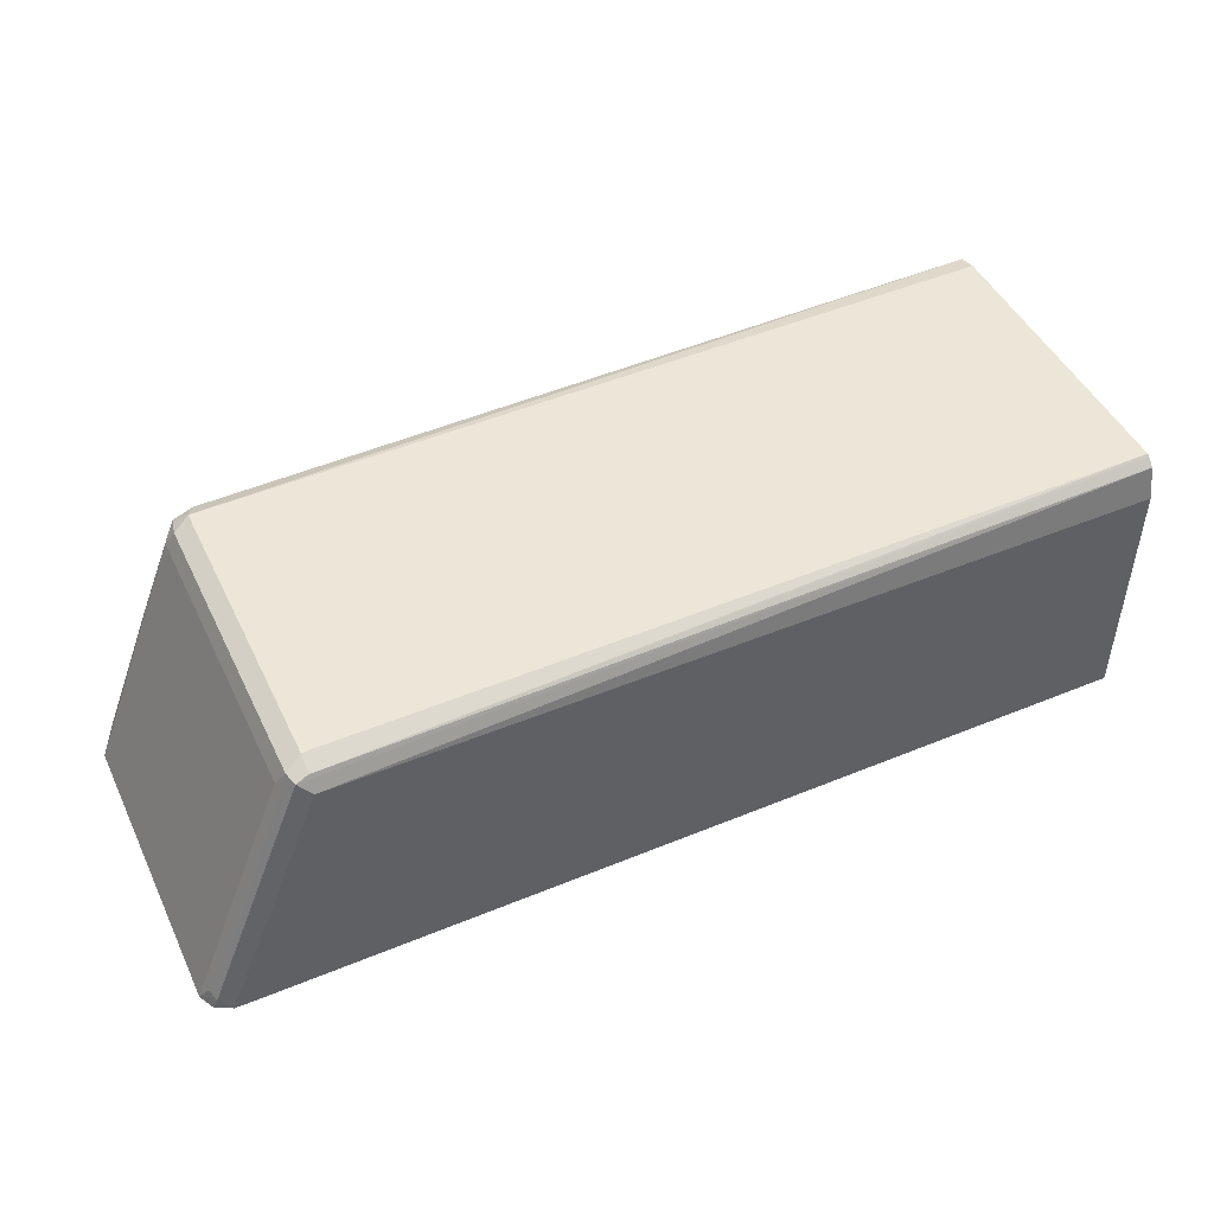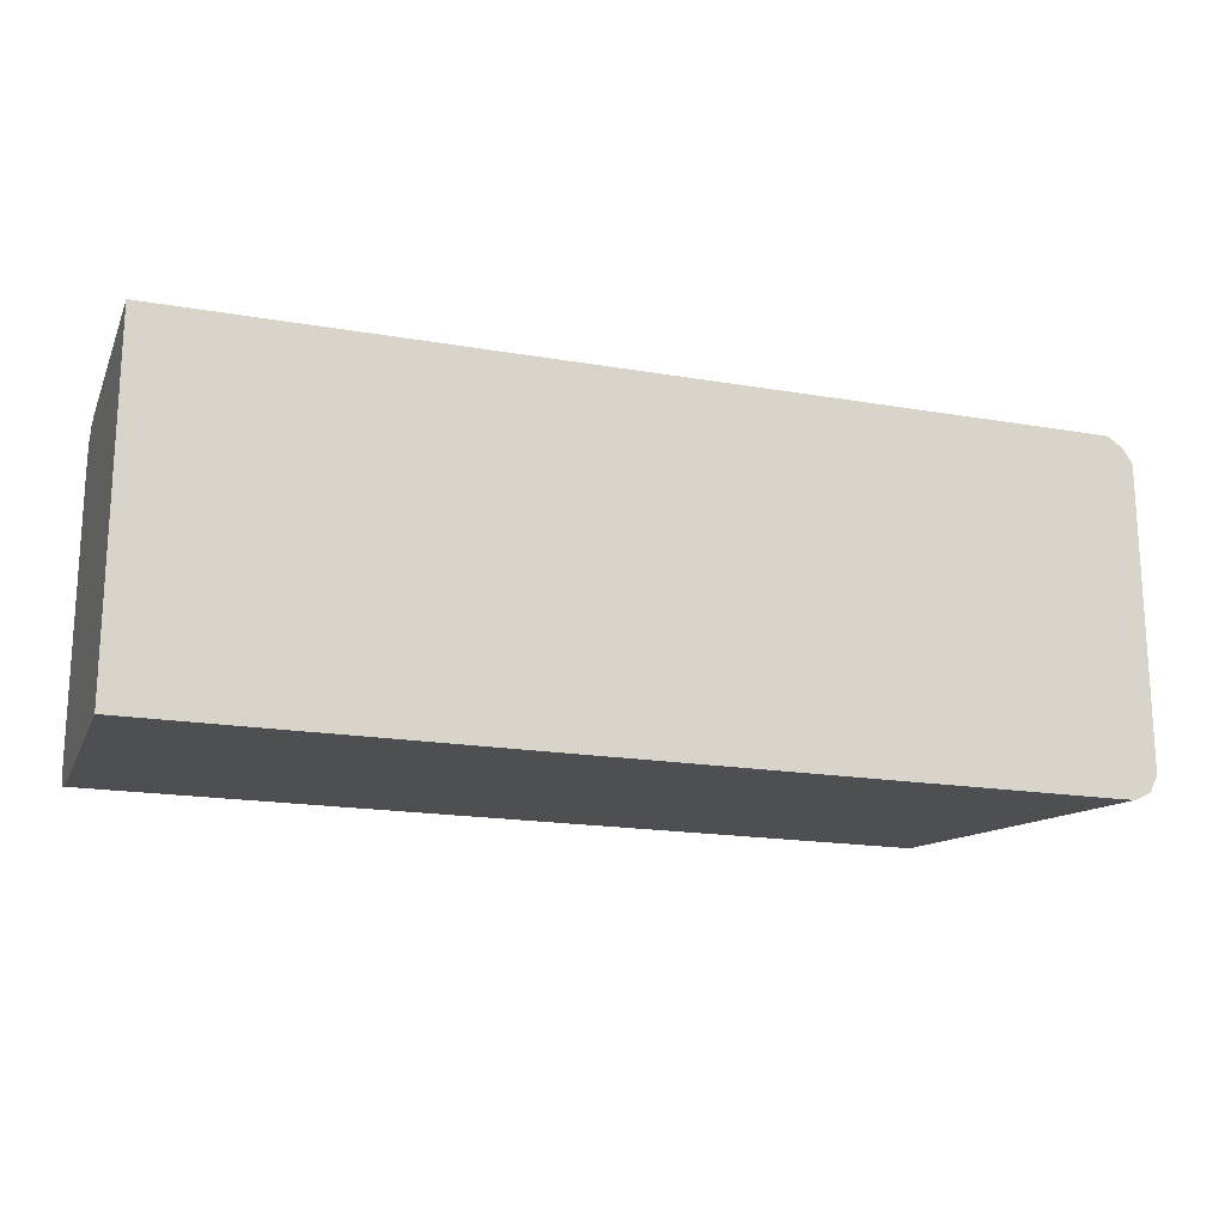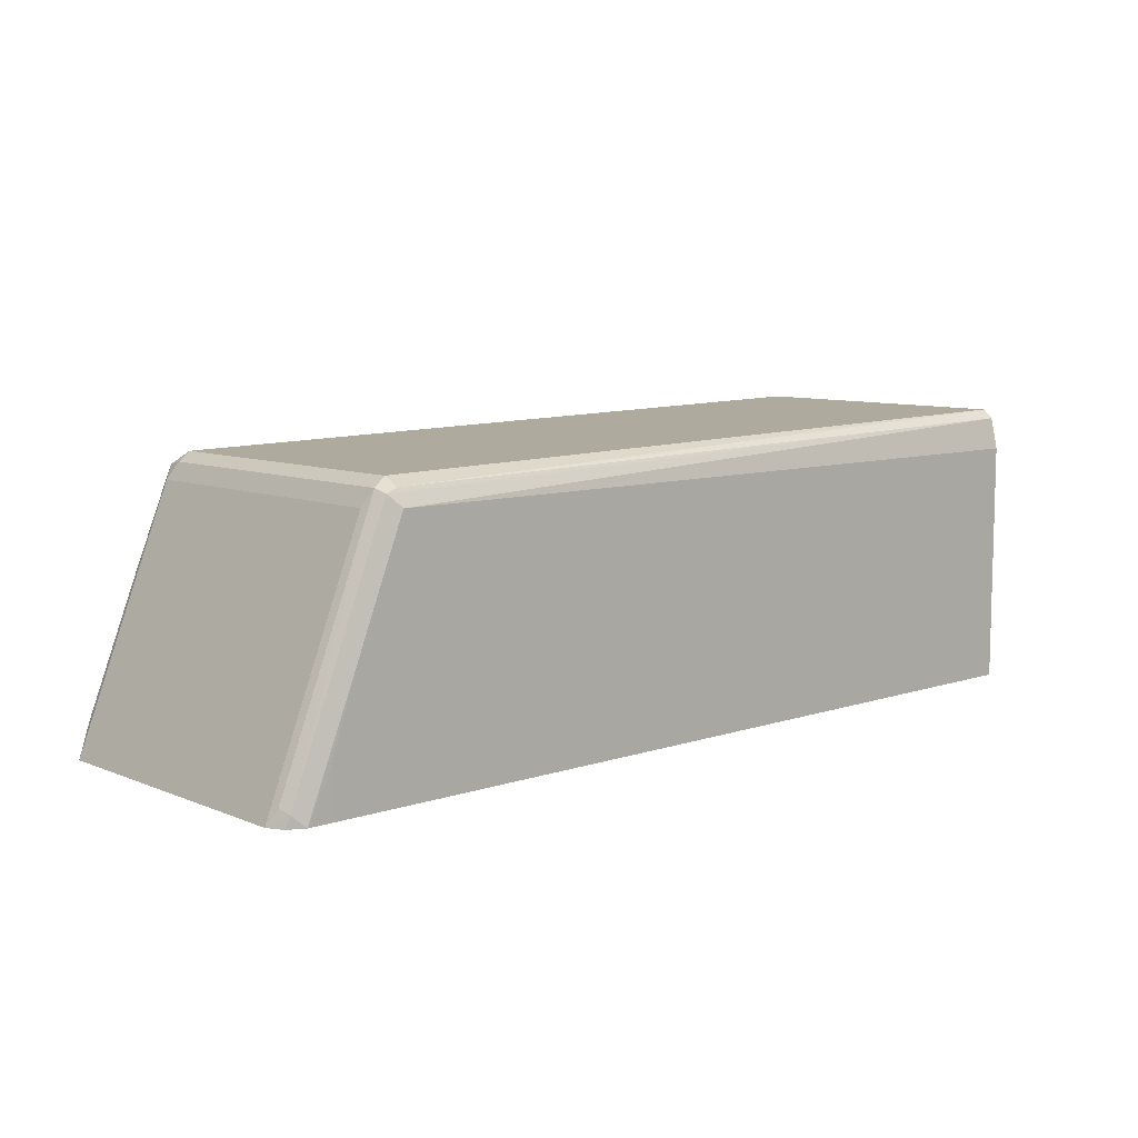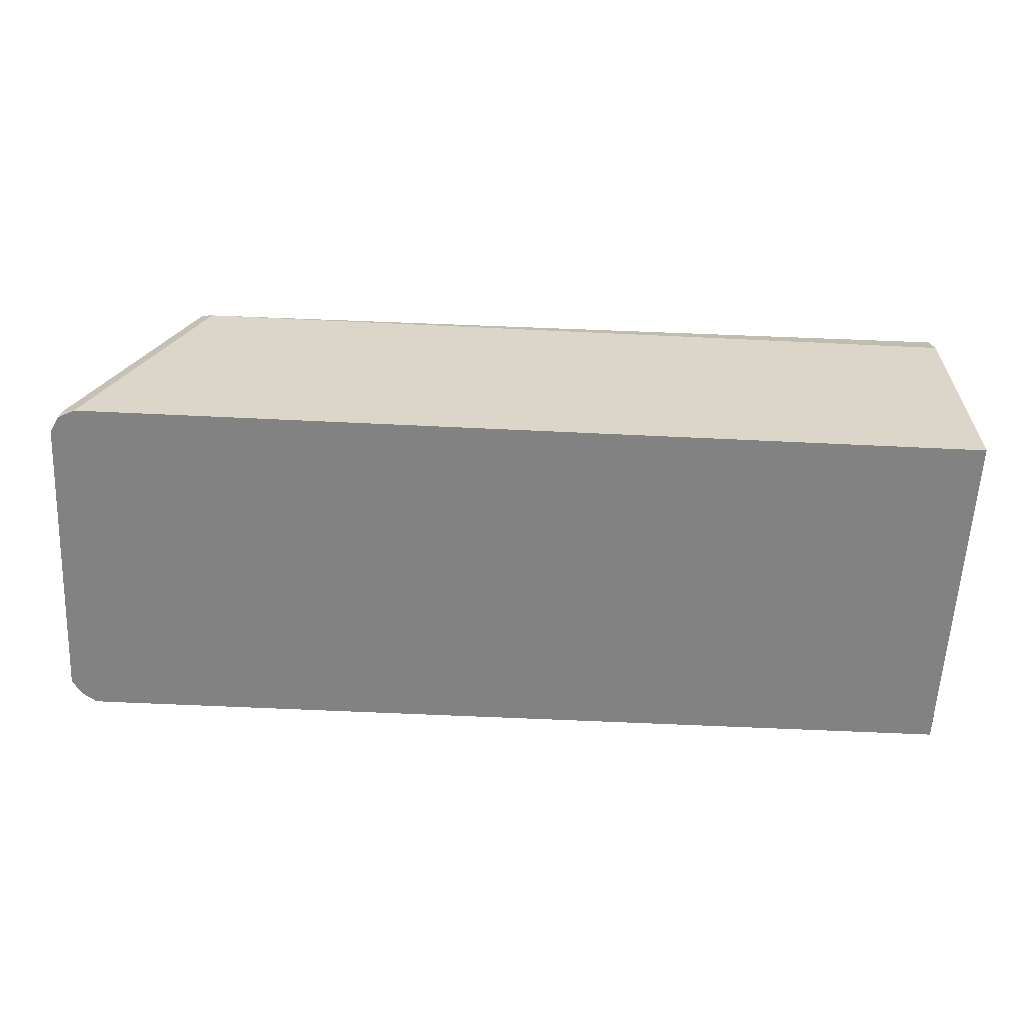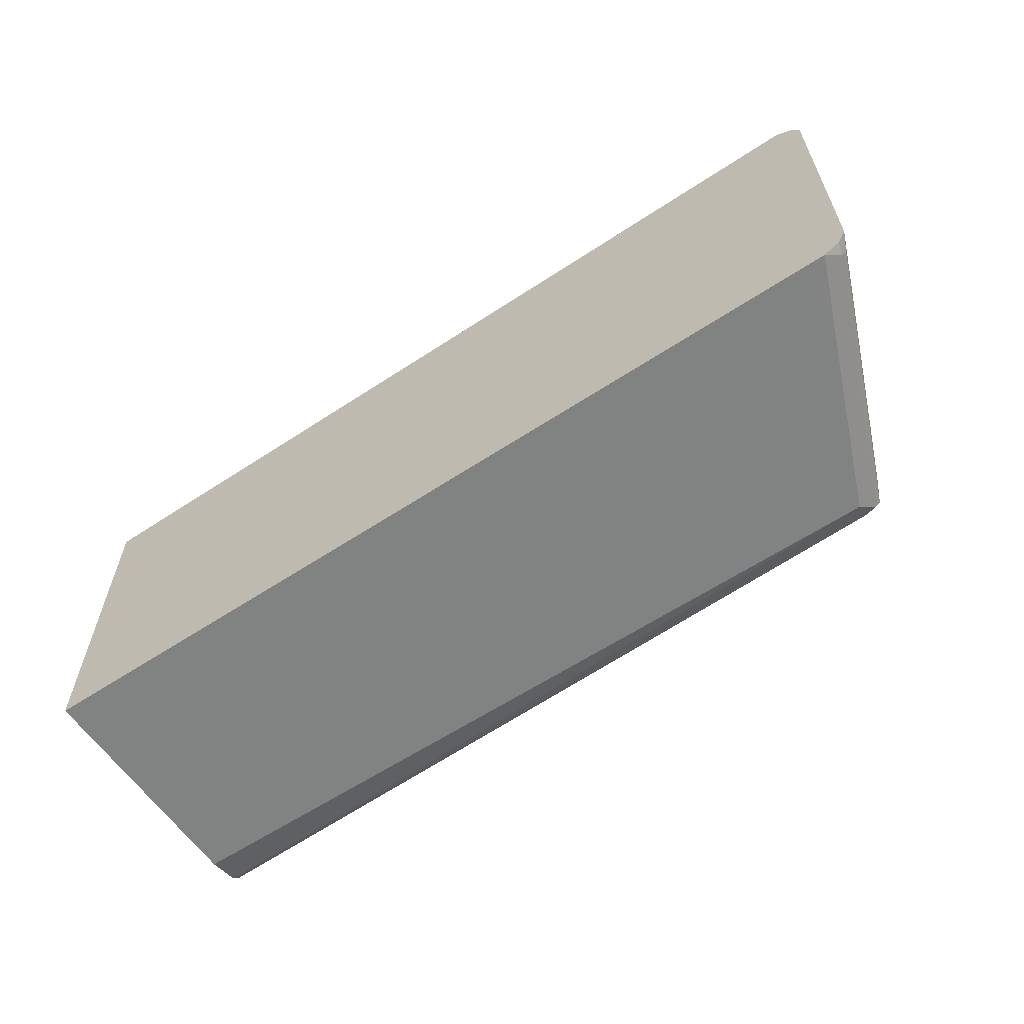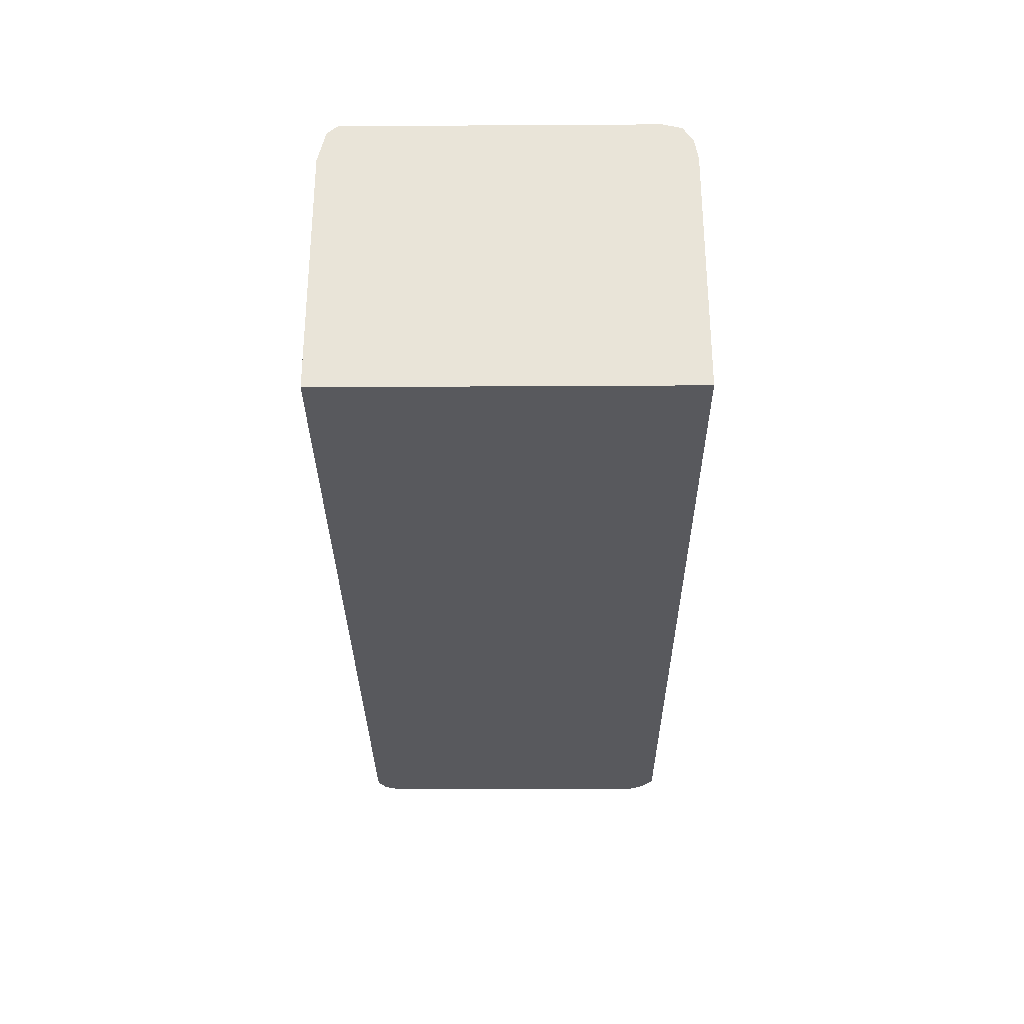
<metadata>
{"format":"obj","ext":"obj","renderer":"f3d","projection":"perspective","resolution":1024,"background":"white","views":[{"elev":47.1,"azim":-25.0,"up":"+Z"},{"elev":-18.1,"azim":161.5,"up":"+Y"},{"elev":8.6,"azim":-42.3,"up":"+Z"},{"elev":-60.7,"azim":-2.8,"up":"+Z"},{"elev":-60.6,"azim":-146.0,"up":"+Y"},{"elev":-29.9,"azim":90.5,"up":"+Z"}]}
</metadata>
<code>
v 0.5496 -0.06957 -0.08923
v 0.5496 0.06957 -0.08923
v 0.5496 -0.06957 0.009935
v 0.1988 -0.06957 -0.08923
v 0.5496 0.06957 0.009935
v 0.1988 0.06957 -0.08923
v 0.5496 -0.06656 0.02277
v 0.2286 -0.06957 0.009935
v 0.1988 -0.06957 -0.06956
v 0.1888 -0.06948 -0.08923
v 0.5496 0.06816 0.01846
v 0.2286 0.06957 0.009935
v 0.1889 0.06952 -0.08923
v 0.1988 0.06957 -0.06956
v 0.5496 -0.06331 0.02568
v 0.2286 -0.06625 0.01656
v 0.2237 -0.06708 0.0149
v 0.1839 -0.06708 -0.08448
v 0.2088 -0.06957 -0.03976
v 0.1886 -0.06945 -0.08923
v 0.5496 0.06667 0.0207
v 0.2319 0.06625 0.01656
v 0.2088 0.06957 -0.03976
v 0.222 0.06625 0.006621
v 0.2237 0.0646 0.0149
v 0.1886 0.06934 -0.08923
v 0.5496 -0.06253 0.0263
v 0.2286 -0.05963 0.01987
v 0.222 -0.06294 0.01656
v 0.1822 -0.06294 -0.08282
v 0.179 -0.05974 -0.08923
v 0.1823 -0.06629 -0.08923
v 0.5496 0.06418 0.02443
v 0.2286 0.05963 0.01987
v 0.2021 0.06625 -0.04307
v 0.1829 0.06554 -0.08923
v 0.1839 0.0646 -0.08448
v 0.2054 0.06294 -0.02651
v 0.2187 0.05963 0.009935
v 0.222 0.05632 0.01656
v 0.5496 0.05673 0.0263
v 0.2187 -0.05963 0.009935
v 0.1988 -0.05963 -0.03976
v 0.179 0.05952 -0.08923
v 0.1792 0.05985 -0.08923
v 0.1855 0.06294 -0.07619
v 0.1988 0.05963 -0.03976
f 24 35 36
f 23 26 35
f 22 34 33
f 24 37 38
f 22 25 34
f 24 38 25
f 25 38 39
f 24 36 37
f 21 22 33
f 16 29 17
f 18 20 19
f 18 32 20
f 18 31 32
f 18 30 31
f 17 29 18
f 16 27 28
f 16 28 29
f 25 39 40
f 15 27 16
f 18 29 30
f 25 40 34
f 39 47 43
f 27 41 34
f 13 23 14
f 44 47 46
f 44 46 45
f 39 43 42
f 38 47 39
f 38 46 47
f 37 46 38
f 37 45 46
f 36 45 37
f 26 36 35
f 33 34 41
f 31 43 47
f 30 43 31
f 29 43 30
f 29 42 43
f 29 39 42
f 29 40 39
f 28 40 29
f 28 34 40
f 27 34 28
f 31 47 44
f 13 26 23
f 8 17 18
f 12 24 25
f 1 44 45
f 1 31 44
f 1 32 31
f 1 20 32
f 1 10 20
f 1 4 10
f 1 9 4
f 1 19 9
f 1 8 19
f 1 3 8
f 1 7 3
f 1 15 7
f 1 41 27
f 1 33 41
f 1 21 33
f 1 11 21
f 1 5 11
f 1 2 5
f 12 25 22
f 1 45 36
f 1 36 26
f 1 27 15
f 1 13 6
f 12 35 24
f 1 26 13
f 12 23 35
f 11 22 21
f 11 12 22
f 9 19 10
f 8 18 19
f 7 17 8
f 7 16 17
f 10 19 20
f 6 13 14
f 5 12 11
f 4 9 10
f 3 7 8
f 2 12 5
f 2 23 12
f 2 14 23
f 1 6 2
f 7 15 16
f 2 6 14

</code>
